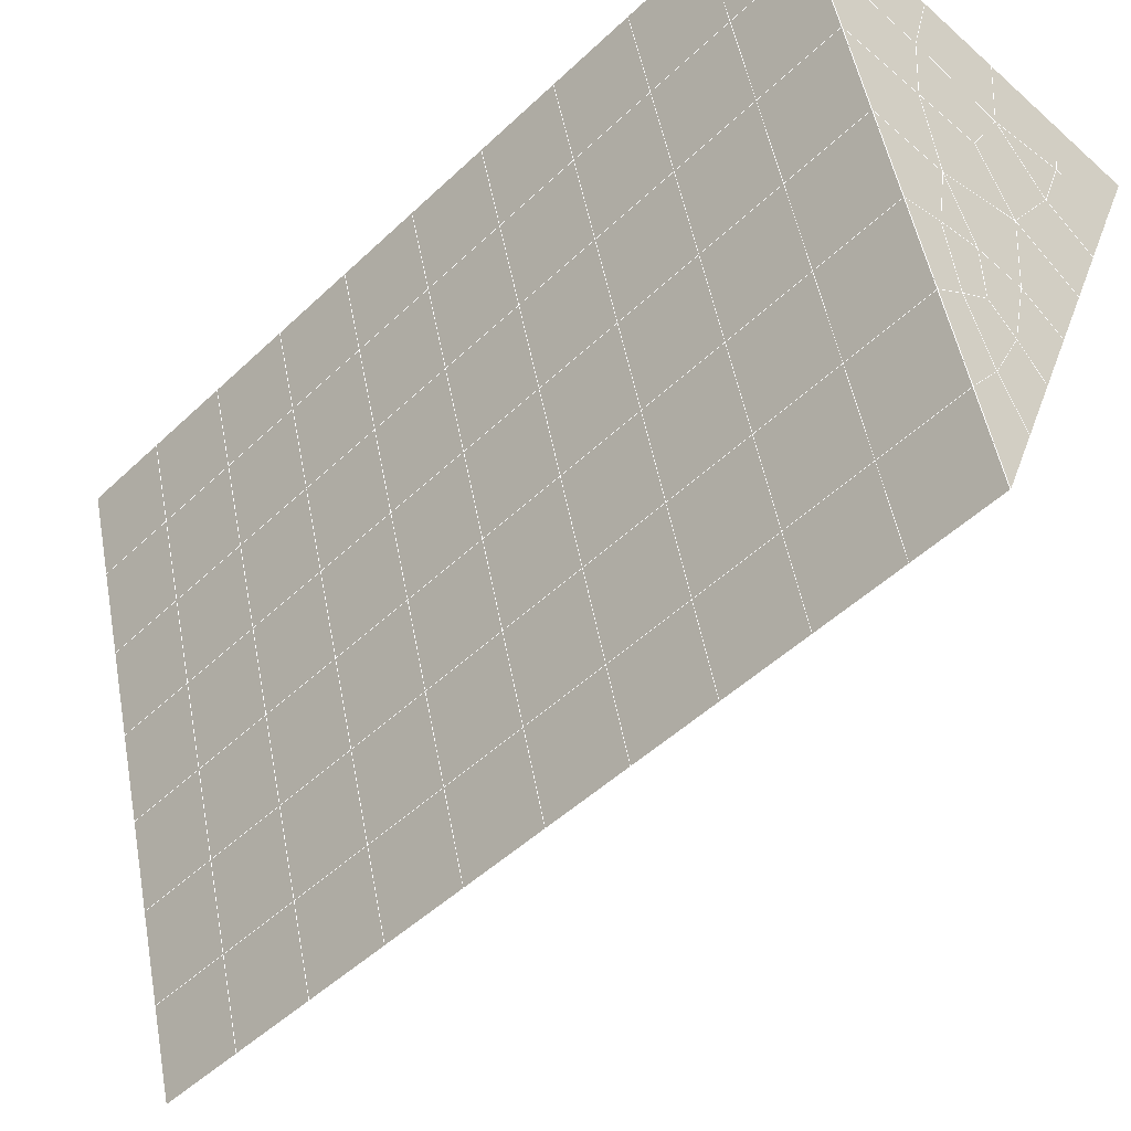
<metadata>
{"format":"obj","ext":"obj","renderer":"f3d","projection":"perspective","resolution":1024,"background":"white","views":[{"elev":-53.7,"azim":-43.5,"up":"+Y"}]}
</metadata>
<code>
v 49 20.45 20.7
v 51 20.45 20.7
v 50.89 18.51 20.57
v 49.04 18.2 20.54
v 49 20.3 22.9
v 51 20.3 22.9
v 49 20.15 25.09
v 51 20.15 25.09
v 49 19.99 27.29
v 51 19.99 27.29
v 49 19.84 29.48
v 51 19.84 29.48
v 49 19.69 31.68
v 51 19.69 31.68
v 49 19.53 33.87
v 51 19.53 33.87
v 49 19.38 36.06
v 51 19.38 36.06
v 49 19.23 38.26
v 51 19.23 38.26
v 49 19.07 40.45
v 51 19.07 40.45
v 49 18.92 42.65
v 51 18.92 42.65
v 48.58 16.76 42.5
v 50.89 16.59 42.49
v 48.54 14.77 42.36
v 50.12 14.86 42.36
v 49.04 12.56 42.2
v 51.13 13.24 42.25
v 49.84 10.89 42.09
v 51.02 10.88 42.09
v 49.96 9.411 41.98
v 50.69 8.902 41.95
v 49.26 8.834 41.94
v 49.99 7.23 41.83
v 48.57 8.23 41.9
v 49.29 6.092 41.75
v 48.57 8.384 39.71
v 49.29 6.246 39.56
v 48.57 8.537 37.51
v 49.29 6.399 37.36
v 48.57 8.691 35.32
v 49.29 6.553 35.17
v 48.57 8.844 33.12
v 49.29 6.706 32.97
v 48.57 8.997 30.93
v 49.29 6.86 30.78
v 48.57 9.151 28.73
v 49.29 7.013 28.58
v 48.57 9.304 26.54
v 49.29 7.167 26.39
v 48.57 9.458 24.34
v 49.29 7.32 24.2
v 48.57 9.611 22.15
v 49.29 7.474 22
v 48.57 9.765 19.95
v 49.29 7.627 19.81
v 50.01 10.14 19.98
v 50 8.249 19.85
v 51.43 9.765 19.96
v 50.71 7.627 19.81
v 51.43 9.611 22.15
v 50.71 7.474 22
v 51.43 9.458 24.34
v 50.71 7.32 24.19
v 51.43 9.304 26.54
v 50.71 7.167 26.39
v 51.43 9.151 28.73
v 50.71 7.013 28.58
v 51.43 8.998 30.93
v 50.71 6.86 30.78
v 51.43 8.844 33.12
v 50.71 6.706 32.97
v 51.43 8.69 35.32
v 50.71 6.553 35.17
v 51.43 8.537 37.51
v 50.71 6.399 37.36
v 51.43 8.384 39.71
v 50.71 6.246 39.56
v 51.43 8.23 41.9
v 50.71 6.093 41.75
v 52.14 10.37 42.05
v 52.14 10.52 39.86
v 52.14 10.67 37.66
v 52.14 10.83 35.47
v 52.14 10.98 33.27
v 52.14 11.14 31.08
v 52.14 11.29 28.88
v 52.14 11.44 26.69
v 52.14 11.6 24.49
v 52.14 11.75 22.3
v 52.14 11.9 20.1
v 50.04 12.76 20.16
v 47.86 11.9 20.1
v 47.86 11.75 22.3
v 47.86 11.6 24.49
v 47.86 11.44 26.69
v 47.86 11.29 28.88
v 47.86 11.14 31.08
v 47.86 10.98 33.27
v 47.86 10.83 35.47
v 47.86 10.67 37.66
v 47.86 10.52 39.86
v 47.86 10.37 42.05
v 48.84 10.67 42.07
v 50 3.955 41.6
v 50 4.109 39.41
v 50 4.262 37.21
v 50 4.415 35.02
v 50 4.569 32.82
v 50 4.722 30.63
v 50 4.875 28.43
v 50 5.029 26.24
v 50 5.183 24.05
v 50 5.336 21.85
v 50 5.489 19.66
v 51.49 14.78 20.31
v 52.86 14.04 20.25
v 52.19 16.5 20.43
v 53.57 16.18 20.4
v 52.62 18.48 20.56
v 54.29 18.32 20.55
v 53 20.45 20.7
v 55 20.45 20.7
v 53 20.3 22.9
v 55 20.3 22.9
v 53 20.15 25.09
v 55 20.15 25.09
v 53 19.99 27.29
v 55 19.99 27.29
v 53 19.84 29.48
v 55 19.84 29.48
v 53 19.69 31.68
v 55 19.69 31.68
v 53 19.53 33.87
v 55 19.53 33.87
v 53 19.38 36.07
v 55 19.38 36.07
v 53 19.23 38.26
v 55 19.23 38.26
v 53 19.07 40.45
v 55 19.07 40.45
v 53 18.92 42.65
v 55 18.92 42.65
v 52.76 16.97 42.51
v 54.29 16.78 42.5
v 52.24 15.23 42.39
v 53.57 14.64 42.35
v 52.86 12.51 42.2
v 47.14 12.51 42.2
v 46.43 14.64 42.35
v 45.71 16.78 42.5
v 47 18.92 42.65
v 47 19.07 40.45
v 47 19.23 38.26
v 47 19.38 36.06
v 47 19.53 33.87
v 47 19.69 31.68
v 47 19.84 29.48
v 47 19.99 27.29
v 47 20.15 25.09
v 47 20.3 22.9
v 47 20.45 20.7
v 47.23 18.52 20.57
v 48.83 14.96 20.32
v 50.46 16.44 20.42
v 47.14 14.04 20.25
v 47.14 13.89 22.45
v 47.14 13.73 24.64
v 47.14 13.58 26.84
v 47.14 13.43 29.03
v 47.14 13.27 31.23
v 47.14 13.12 33.42
v 47.14 12.97 35.62
v 47.14 12.81 37.81
v 47.14 12.66 40.01
v 52.86 13.89 22.45
v 52.86 13.73 24.64
v 52.86 13.58 26.84
v 52.86 13.43 29.03
v 52.86 13.27 31.23
v 52.86 13.12 33.42
v 52.86 12.97 35.62
v 52.86 12.81 37.81
v 52.86 12.66 40.01
v 53.57 14.8 40.16
v 53.57 14.95 37.96
v 53.57 15.1 35.77
v 53.57 15.26 33.57
v 53.57 15.41 31.38
v 53.57 15.56 29.18
v 53.57 15.72 26.99
v 53.57 15.87 24.79
v 53.57 16.02 22.6
v 54.29 16.93 40.3
v 54.29 17.09 38.11
v 54.29 17.24 35.92
v 54.29 17.39 33.72
v 54.29 17.55 31.53
v 54.29 17.7 29.33
v 54.29 17.85 27.14
v 54.29 18.01 24.94
v 54.29 18.16 22.75
v 47.79 16.83 20.45
v 46.43 16.18 20.4
v 46.43 16.02 22.6
v 46.43 15.87 24.79
v 46.43 15.72 26.99
v 46.43 15.56 29.18
v 46.43 15.41 31.38
v 46.43 15.26 33.57
v 46.43 15.1 35.77
v 46.43 14.95 37.96
v 46.43 14.8 40.16
v 45.71 18.31 20.55
v 45.71 18.16 22.75
v 45.71 18.01 24.94
v 45.71 17.85 27.14
v 45.71 17.7 29.33
v 45.71 17.55 31.53
v 45.71 17.39 33.72
v 45.71 17.24 35.92
v 45.71 17.09 38.11
v 45.71 16.93 40.3
v 45 20.45 20.7
v 45 20.3 22.9
v 45 20.15 25.09
v 45 19.99 27.29
v 45 19.84 29.48
v 45 19.69 31.68
v 45 19.53 33.87
v 45 19.38 36.07
v 45 19.23 38.26
v 45 19.07 40.45
v 45 18.92 42.65
v 49.96 9.411 41.98
v 49.84 10.89 42.09
v 49.04 12.56 42.2
v 47.14 12.51 42.2
v 47.14 12.66 40.01
v 47.86 10.52 39.86
v 48.57 8.384 39.71
v 49.29 6.246 39.56
v 49.29 6.092 41.75
v 50 3.955 41.6
v 50.71 6.093 41.75
v 50.71 6.246 39.56
v 51.43 8.384 39.71
v 51.43 8.23 41.9
v 52.14 10.37 42.05
v 51.02 10.88 42.09
v 51.13 13.24 42.25
v 48.84 10.67 42.07
v 47.86 10.37 42.05
v 48.57 8.23 41.9
v 49.99 7.23 41.83
v 50.69 8.902 41.95
v 49.26 8.834 41.94
v 48.57 8.537 37.51
v 47.86 10.67 37.66
v 47.14 12.81 37.81
v 46.43 14.95 37.96
v 46.43 14.8 40.16
v 46.43 14.64 42.35
v 48.54 14.77 42.36
v 52.24 15.23 42.39
v 50.89 16.59 42.49
v 50.12 14.86 42.36
v 52.86 12.51 42.2
v 52.14 10.52 39.86
v 51.43 8.537 37.51
v 50.71 6.399 37.36
v 50 4.109 39.41
v 45.71 16.78 42.5
v 45.71 16.93 40.3
v 45.71 17.09 38.11
v 45.71 17.24 35.92
v 46.43 15.1 35.77
v 47.14 12.97 35.62
v 47.86 10.83 35.47
v 52.76 16.97 42.51
v 53.57 14.64 42.35
v 53.57 14.8 40.16
v 52.86 12.66 40.01
v 52.86 12.81 37.81
v 52.14 10.67 37.66
v 52.14 10.83 35.47
v 51.43 8.69 35.32
v 51.43 8.844 33.12
v 50.71 6.706 32.97
v 50.71 6.553 35.17
v 50 4.415 35.02
v 50 4.262 37.21
v 49.29 6.399 37.36
v 54.29 16.78 42.5
v 53 18.92 42.65
v 51 18.92 42.65
v 48.58 16.76 42.5
v 55 18.92 42.65
v 55 19.07 40.45
v 55 19.23 38.26
v 55 19.38 36.07
v 54.29 17.24 35.92
v 54.29 17.39 33.72
v 53.57 15.26 33.57
v 53.57 15.41 31.38
v 52.86 13.27 31.23
v 52.86 13.43 29.03
v 52.14 11.29 28.88
v 52.14 11.44 26.69
v 51.43 9.304 26.54
v 51.43 9.458 24.34
v 50.71 7.32 24.19
v 50.71 7.167 26.39
v 50 5.029 26.24
v 50 4.875 28.43
v 49.29 7.013 28.58
v 49.29 6.86 30.78
v 48.57 8.997 30.93
v 48.57 8.844 33.12
v 47.86 10.98 33.27
v 48.57 8.691 35.32
v 49.29 6.706 32.97
v 50 4.722 30.63
v 50.71 7.013 28.58
v 51.43 9.151 28.73
v 52.14 11.14 31.08
v 52.86 13.12 33.42
v 53.57 15.1 35.77
v 54.29 17.09 38.11
v 53 19.23 38.26
v 53 19.07 40.45
v 54.29 16.93 40.3
v 53.57 14.95 37.96
v 52.86 12.97 35.62
v 52.14 10.98 33.27
v 51.43 8.998 30.93
v 50.71 6.86 30.78
v 50 4.569 32.82
v 49.29 6.553 35.17
v 51 19.07 40.45
v 49 18.92 42.65
v 45 18.92 42.65
v 45 19.07 40.45
v 45 19.23 38.26
v 45 19.38 36.07
v 45.71 17.39 33.72
v 46.43 15.26 33.57
v 47.14 13.12 33.42
v 47 19.07 40.45
v 49 19.07 40.45
v 51 19.23 38.26
v 53 19.38 36.06
v 55 19.53 33.87
v 54.29 17.55 31.53
v 53.57 15.56 29.18
v 52.86 13.58 26.84
v 52.14 11.6 24.49
v 51.43 9.611 22.15
v 50.71 7.474 22
v 50 5.183 24.05
v 49.29 7.167 26.39
v 48.57 9.151 28.73
v 47.86 11.14 31.08
v 47.14 13.27 31.23
v 47.86 11.29 28.88
v 48.57 9.304 26.54
v 49.29 7.32 24.19
v 50 5.336 21.85
v 50.71 7.627 19.81
v 51.43 9.765 19.95
v 52.14 11.75 22.3
v 52.86 13.73 24.64
v 53.57 15.72 26.99
v 54.29 17.7 29.33
v 55 19.69 31.68
v 53 19.53 33.87
v 51 19.38 36.06
v 49 19.23 38.26
v 47 18.92 42.65
v 50 5.489 19.66
v 49.29 7.627 19.81
v 49.29 7.474 22
v 48.57 9.611 22.15
v 48.57 9.458 24.34
v 47.86 11.6 24.49
v 47.86 11.44 26.69
v 47.14 13.58 26.84
v 47.14 13.43 29.03
v 46.43 15.56 29.18
v 46.43 15.41 31.38
v 50 8.249 19.85
v 50.01 10.14 19.98
v 52.14 11.9 20.1
v 52.86 13.89 22.45
v 53.57 15.87 24.79
v 54.29 17.85 27.14
v 55 19.84 29.48
v 53 19.69 31.68
v 51 19.53 33.87
v 49 19.38 36.06
v 47 19.23 38.26
v 47 19.38 36.06
v 45 19.53 33.87
v 45.71 17.55 31.53
v 48.57 9.765 19.95
v 47.86 11.75 22.3
v 47.14 13.73 24.64
v 46.43 15.72 26.99
v 45.71 17.7 29.33
v 45 19.69 31.68
v 47 19.53 33.87
v 49 19.53 33.87
v 47 19.69 31.68
v 45 19.84 29.48
v 45.71 17.85 27.14
v 46.43 15.87 24.79
v 47.14 13.89 22.45
v 47.86 11.9 20.1
v 50.04 12.76 20.16
v 52.86 14.04 20.25
v 53.57 16.02 22.6
v 54.29 18.01 24.94
v 55 19.99 27.29
v 53 19.84 29.48
v 51 19.69 31.68
v 49 19.69 31.68
v 47 19.84 29.48
v 45 19.99 27.29
v 45.71 18.01 24.94
v 46.43 16.02 22.6
v 47.14 14.04 20.25
v 51.49 14.78 20.31
v 53.57 16.18 20.4
v 54.29 18.16 22.75
v 55 20.15 25.09
v 53 19.99 27.29
v 51 19.84 29.48
v 49 19.84 29.48
v 47 19.99 27.29
v 45 20.15 25.09
v 45.71 18.16 22.75
v 46.43 16.18 20.4
v 48.83 14.96 20.32
v 55 20.45 20.7
v 53 20.45 20.7
v 52.62 18.48 20.56
v 50.89 18.51 20.57
v 50.46 16.44 20.42
v 52.19 16.5 20.43
v 54.29 18.32 20.55
v 55 20.3 22.9
v 53 20.3 22.9
v 53 20.15 25.09
v 51 20.15 25.09
v 49 20.15 25.09
v 47 20.15 25.09
v 45 20.3 22.9
v 45.71 18.31 20.55
v 47.79 16.83 20.45
v 51 19.99 27.29
v 49 19.99 27.29
v 51 20.3 22.9
v 51 20.45 20.7
v 49 20.3 22.9
v 47 20.3 22.9
v 45 20.45 20.7
v 47.23 18.52 20.57
v 49.04 18.2 20.54
v 49 20.45 20.7
v 47 20.45 20.7
f 1 2 3
f 1 3 4
f 5 6 2
f 5 2 1
f 7 8 6
f 7 6 5
f 9 10 8
f 9 8 7
f 11 12 10
f 11 10 9
f 13 14 12
f 13 12 11
f 15 16 14
f 15 14 13
f 17 18 16
f 17 16 15
f 19 20 18
f 19 18 17
f 21 22 20
f 21 20 19
f 23 24 22
f 23 22 21
f 25 26 24
f 25 24 23
f 27 28 26
f 27 26 25
f 29 30 28
f 29 28 27
f 31 32 30
f 31 30 29
f 33 34 32
f 33 32 31
f 35 36 34
f 35 34 33
f 37 38 36
f 37 36 35
f 39 40 38
f 39 38 37
f 41 42 40
f 41 40 39
f 43 44 42
f 43 42 41
f 45 46 44
f 45 44 43
f 47 48 46
f 47 46 45
f 49 50 48
f 49 48 47
f 51 52 50
f 51 50 49
f 53 54 52
f 53 52 51
f 55 56 54
f 55 54 53
f 57 58 56
f 57 56 55
f 59 60 58
f 59 58 57
f 61 62 60
f 61 60 59
f 63 64 62
f 63 62 61
f 65 66 64
f 65 64 63
f 67 68 66
f 67 66 65
f 69 70 68
f 69 68 67
f 71 72 70
f 71 70 69
f 73 74 72
f 73 72 71
f 75 76 74
f 75 74 73
f 77 78 76
f 77 76 75
f 79 80 78
f 79 78 77
f 81 82 80
f 81 80 79
f 34 36 82
f 34 82 81
f 81 83 32
f 81 32 34
f 79 84 83
f 79 83 81
f 77 85 84
f 77 84 79
f 75 86 85
f 75 85 77
f 73 87 86
f 73 86 75
f 71 88 87
f 71 87 73
f 69 89 88
f 69 88 71
f 67 90 89
f 67 89 69
f 65 91 90
f 65 90 67
f 63 92 91
f 63 91 65
f 61 93 92
f 61 92 63
f 59 94 93
f 59 93 61
f 57 95 94
f 57 94 59
f 55 96 95
f 55 95 57
f 53 97 96
f 53 96 55
f 51 98 97
f 51 97 53
f 49 99 98
f 49 98 51
f 47 100 99
f 47 99 49
f 45 101 100
f 45 100 47
f 43 102 101
f 43 101 45
f 41 103 102
f 41 102 43
f 39 104 103
f 39 103 41
f 37 105 104
f 37 104 39
f 35 106 105
f 35 105 37
f 33 31 106
f 33 106 35
f 107 82 36
f 107 36 38
f 108 80 82
f 108 82 107
f 109 78 80
f 109 80 108
f 110 76 78
f 110 78 109
f 111 74 76
f 111 76 110
f 112 72 74
f 112 74 111
f 113 70 72
f 113 72 112
f 114 68 70
f 114 70 113
f 115 66 68
f 115 68 114
f 116 64 66
f 116 66 115
f 117 62 64
f 117 64 116
f 58 60 62
f 58 62 117
f 116 56 58
f 116 58 117
f 115 54 56
f 115 56 116
f 114 52 54
f 114 54 115
f 113 50 52
f 113 52 114
f 112 48 50
f 112 50 113
f 111 46 48
f 111 48 112
f 110 44 46
f 110 46 111
f 109 42 44
f 109 44 110
f 108 40 42
f 108 42 109
f 107 38 40
f 107 40 108
f 118 119 93
f 118 93 94
f 120 121 119
f 120 119 118
f 122 123 121
f 122 121 120
f 124 125 123
f 124 123 122
f 126 127 125
f 126 125 124
f 128 129 127
f 128 127 126
f 130 131 129
f 130 129 128
f 132 133 131
f 132 131 130
f 134 135 133
f 134 133 132
f 136 137 135
f 136 135 134
f 138 139 137
f 138 137 136
f 140 141 139
f 140 139 138
f 142 143 141
f 142 141 140
f 144 145 143
f 144 143 142
f 146 147 145
f 146 145 144
f 148 149 147
f 148 147 146
f 30 150 149
f 30 149 148
f 32 83 150
f 32 150 30
f 29 151 105
f 29 105 106
f 27 152 151
f 27 151 29
f 25 153 152
f 25 152 27
f 23 154 153
f 23 153 25
f 21 155 154
f 21 154 23
f 19 156 155
f 19 155 21
f 17 157 156
f 17 156 19
f 15 158 157
f 15 157 17
f 13 159 158
f 13 158 15
f 11 160 159
f 11 159 13
f 9 161 160
f 9 160 11
f 7 162 161
f 7 161 9
f 5 163 162
f 5 162 7
f 1 164 163
f 1 163 5
f 4 165 164
f 4 164 1
f 94 166 167
f 94 167 118
f 95 168 166
f 95 166 94
f 96 169 168
f 96 168 95
f 97 170 169
f 97 169 96
f 98 171 170
f 98 170 97
f 99 172 171
f 99 171 98
f 100 173 172
f 100 172 99
f 101 174 173
f 101 173 100
f 102 175 174
f 102 174 101
f 103 176 175
f 103 175 102
f 104 177 176
f 104 176 103
f 105 151 177
f 105 177 104
f 178 92 93
f 178 93 119
f 179 91 92
f 179 92 178
f 180 90 91
f 180 91 179
f 181 89 90
f 181 90 180
f 182 88 89
f 182 89 181
f 183 87 88
f 183 88 182
f 184 86 87
f 184 87 183
f 185 85 86
f 185 86 184
f 186 84 85
f 186 85 185
f 150 83 84
f 150 84 186
f 186 187 149
f 186 149 150
f 185 188 187
f 185 187 186
f 184 189 188
f 184 188 185
f 183 190 189
f 183 189 184
f 182 191 190
f 182 190 183
f 181 192 191
f 181 191 182
f 180 193 192
f 180 192 181
f 179 194 193
f 179 193 180
f 178 195 194
f 178 194 179
f 119 121 195
f 119 195 178
f 187 196 147
f 187 147 149
f 188 197 196
f 188 196 187
f 189 198 197
f 189 197 188
f 190 199 198
f 190 198 189
f 191 200 199
f 191 199 190
f 192 201 200
f 192 200 191
f 193 202 201
f 193 201 192
f 194 203 202
f 194 202 193
f 195 204 203
f 195 203 194
f 121 123 204
f 121 204 195
f 196 143 145
f 196 145 147
f 197 141 143
f 197 143 196
f 198 139 141
f 198 141 197
f 199 137 139
f 199 139 198
f 200 135 137
f 200 137 199
f 201 133 135
f 201 135 200
f 202 131 133
f 202 133 201
f 203 129 131
f 203 131 202
f 204 127 129
f 204 129 203
f 123 125 127
f 123 127 204
f 166 205 4
f 166 4 167
f 168 206 205
f 168 205 166
f 169 207 206
f 169 206 168
f 170 208 207
f 170 207 169
f 171 209 208
f 171 208 170
f 172 210 209
f 172 209 171
f 173 211 210
f 173 210 172
f 174 212 211
f 174 211 173
f 175 213 212
f 175 212 174
f 176 214 213
f 176 213 175
f 177 215 214
f 177 214 176
f 151 152 215
f 151 215 177
f 144 24 26
f 144 26 146
f 142 22 24
f 142 24 144
f 140 20 22
f 140 22 142
f 138 18 20
f 138 20 140
f 136 16 18
f 136 18 138
f 134 14 16
f 134 16 136
f 132 12 14
f 132 14 134
f 130 10 12
f 130 12 132
f 128 8 10
f 128 10 130
f 126 6 8
f 126 8 128
f 124 2 6
f 124 6 126
f 122 3 2
f 122 2 124
f 120 167 3
f 120 3 122
f 206 216 165
f 206 165 205
f 207 217 216
f 207 216 206
f 208 218 217
f 208 217 207
f 209 219 218
f 209 218 208
f 210 220 219
f 210 219 209
f 211 221 220
f 211 220 210
f 212 222 221
f 212 221 211
f 213 223 222
f 213 222 212
f 214 224 223
f 214 223 213
f 215 225 224
f 215 224 214
f 152 153 225
f 152 225 215
f 216 226 164
f 216 164 165
f 217 227 226
f 217 226 216
f 218 228 227
f 218 227 217
f 219 229 228
f 219 228 218
f 220 230 229
f 220 229 219
f 221 231 230
f 221 230 220
f 222 232 231
f 222 231 221
f 223 233 232
f 223 232 222
f 224 234 233
f 224 233 223
f 225 235 234
f 225 234 224
f 153 236 235
f 153 235 225
f 227 163 164
f 227 164 226
f 228 162 163
f 228 163 227
f 229 161 162
f 229 162 228
f 230 160 161
f 230 161 229
f 231 159 160
f 231 160 230
f 232 158 159
f 232 159 231
f 233 157 158
f 233 158 232
f 234 156 157
f 234 157 233
f 235 155 156
f 235 156 234
f 236 154 155
f 236 155 235
f 28 30 148
f 28 148 26
f 167 4 3
f 4 205 165
f 120 118 167
f 154 236 153
f 148 146 26
f 31 29 106
l 237 238
l 238 239
l 239 240
l 240 241
l 241 242
l 242 243
l 243 244
l 244 245
l 245 246
l 246 247
l 247 248
l 248 249
l 249 250
l 250 251
l 251 252
l 252 253
l 253 239
l 239 254
l 254 255
l 255 256
l 256 245
l 245 257
l 257 247
l 247 250
l 250 258
l 258 252
l 252 238
l 238 254
l 254 259
l 259 237
l 237 258
l 258 257
l 257 259
l 259 256
l 256 243
l 243 260
l 260 261
l 261 262
l 262 263
l 263 264
l 264 265
l 265 266
l 266 239
l 253 267
l 267 268
l 268 269
l 269 253
l 253 270
l 270 251
l 251 271
l 271 249
l 249 272
l 272 273
l 273 248
l 248 274
l 274 246
l 240 265
l 265 275
l 275 276
l 276 277
l 277 278
l 278 279
l 279 280
l 280 281
l 281 261
l 261 242
l 242 255
l 255 240
l 268 282
l 282 267
l 267 283
l 283 284
l 284 285
l 285 286
l 286 287
l 287 288
l 288 289
l 289 290
l 290 291
l 291 292
l 292 293
l 293 294
l 294 295
l 295 244
l 244 274
l 274 294
l 294 273
l 273 292
l 292 289
l 289 272
l 272 287
l 287 271
l 271 285
l 285 270
l 270 283
l 283 296
l 296 282
l 282 297
l 297 298
l 298 268
l 268 299
l 299 266
l 266 269
l 300 301
l 301 302
l 302 303
l 303 304
l 304 305
l 305 306
l 306 307
l 307 308
l 308 309
l 309 310
l 310 311
l 311 312
l 312 313
l 313 314
l 314 315
l 315 316
l 316 317
l 317 318
l 318 319
l 319 320
l 320 321
l 321 322
l 322 281
l 281 323
l 323 321
l 321 324
l 324 319
l 319 325
l 325 317
l 317 326
l 326 315
l 315 312
l 312 327
l 327 310
l 310 328
l 328 308
l 308 329
l 329 306
l 306 330
l 330 304
l 304 331
l 331 302
l 302 332
l 332 333
l 333 297
l 297 300
l 300 296
l 296 334
l 334 331
l 331 335
l 335 330
l 330 336
l 336 329
l 329 337
l 337 328
l 328 338
l 338 327
l 327 326
l 326 339
l 339 325
l 325 340
l 340 324
l 324 341
l 341 323
l 323 260
l 260 295
l 295 341
l 341 293
l 293 340
l 340 291
l 291 339
l 339 338
l 338 290
l 290 337
l 337 288
l 288 336
l 336 286
l 286 335
l 335 284
l 284 334
l 334 301
l 301 333
l 333 342
l 342 298
l 298 343
l 343 299
l 299 275
l 275 344
l 344 345
l 345 346
l 346 347
l 347 278
l 278 348
l 348 349
l 349 350
l 350 280
l 280 262
l 262 241
l 241 264
l 264 276
l 276 345
l 345 351
l 351 352
l 352 342
l 342 353
l 353 332
l 332 354
l 354 303
l 303 355
l 355 305
l 305 356
l 356 307
l 307 357
l 357 309
l 309 358
l 358 311
l 311 359
l 359 313
l 313 360
l 360 361
l 361 314
l 314 362
l 362 316
l 316 363
l 363 318
l 318 364
l 364 320
l 320 365
l 365 322
l 322 350
l 350 366
l 366 365
l 365 367
l 367 364
l 364 368
l 368 363
l 363 369
l 369 362
l 362 370
l 370 361
l 361 371
l 371 372
l 372 360
l 360 373
l 373 359
l 359 374
l 374 358
l 358 375
l 375 357
l 357 376
l 376 356
l 356 377
l 377 355
l 355 378
l 378 354
l 354 379
l 379 353
l 353 380
l 380 352
l 352 343
l 343 381
l 381 275
l 382 383
l 383 384
l 384 385
l 385 386
l 386 387
l 387 388
l 388 389
l 389 390
l 390 391
l 391 392
l 392 366
l 366 390
l 390 367
l 367 388
l 388 368
l 368 386
l 386 369
l 369 384
l 384 370
l 370 382
l 382 371
l 371 393
l 393 394
l 394 372
l 372 395
l 395 373
l 373 396
l 396 374
l 374 397
l 397 375
l 375 398
l 398 376
l 376 399
l 399 377
l 377 400
l 400 378
l 378 401
l 401 379
l 379 402
l 402 380
l 380 403
l 403 404
l 404 347
l 347 405
l 405 348
l 348 406
l 406 392
l 392 349
l 349 279
l 279 263
l 263 277
l 277 346
l 346 403
l 403 351
l 351 381
l 381 344
l 393 383
l 383 407
l 407 385
l 385 408
l 408 387
l 387 409
l 409 389
l 389 410
l 410 391
l 391 411
l 411 406
l 406 412
l 412 405
l 405 413
l 413 404
l 404 402
l 402 414
l 414 413
l 413 415
l 415 412
l 412 416
l 416 411
l 411 417
l 417 410
l 410 418
l 418 409
l 409 419
l 419 408
l 408 420
l 420 407
l 407 394
l 394 421
l 421 395
l 395 422
l 422 396
l 396 423
l 423 397
l 397 424
l 424 398
l 398 425
l 425 399
l 399 426
l 426 400
l 400 427
l 427 401
l 401 414
l 414 428
l 428 415
l 415 429
l 429 416
l 416 430
l 430 417
l 417 431
l 431 418
l 418 432
l 432 419
l 419 433
l 433 420
l 420 421
l 421 434
l 434 422
l 422 435
l 435 423
l 423 436
l 436 424
l 424 437
l 437 425
l 425 438
l 438 426
l 426 439
l 439 427
l 427 428
l 428 440
l 440 429
l 429 441
l 441 430
l 430 442
l 442 431
l 431 443
l 443 432
l 432 444
l 444 433
l 433 445
l 445 421
l 446 447
l 447 448
l 448 449
l 449 450
l 450 451
l 451 448
l 448 452
l 452 446
l 446 453
l 453 454
l 454 455
l 455 456
l 456 457
l 457 458
l 458 442
l 442 459
l 459 443
l 443 460
l 460 444
l 444 461
l 461 445
l 445 450
l 450 434
l 434 451
l 451 435
l 435 452
l 452 436
l 436 453
l 453 437
l 437 455
l 455 438
l 438 462
l 462 463
l 463 440
l 440 439
l 439 462
l 462 456
l 456 464
l 464 454
l 454 447
l 447 465
l 465 464
l 464 466
l 466 457
l 457 463
l 463 441
l 441 458
l 458 467
l 467 459
l 459 468
l 468 460
l 460 469
l 469 461
l 461 470
l 470 471
l 471 465
l 465 449
l 449 470
l 470 469
l 469 472
l 472 467
l 467 466
l 466 471
l 471 472
l 472 468
l 470 450

</code>
